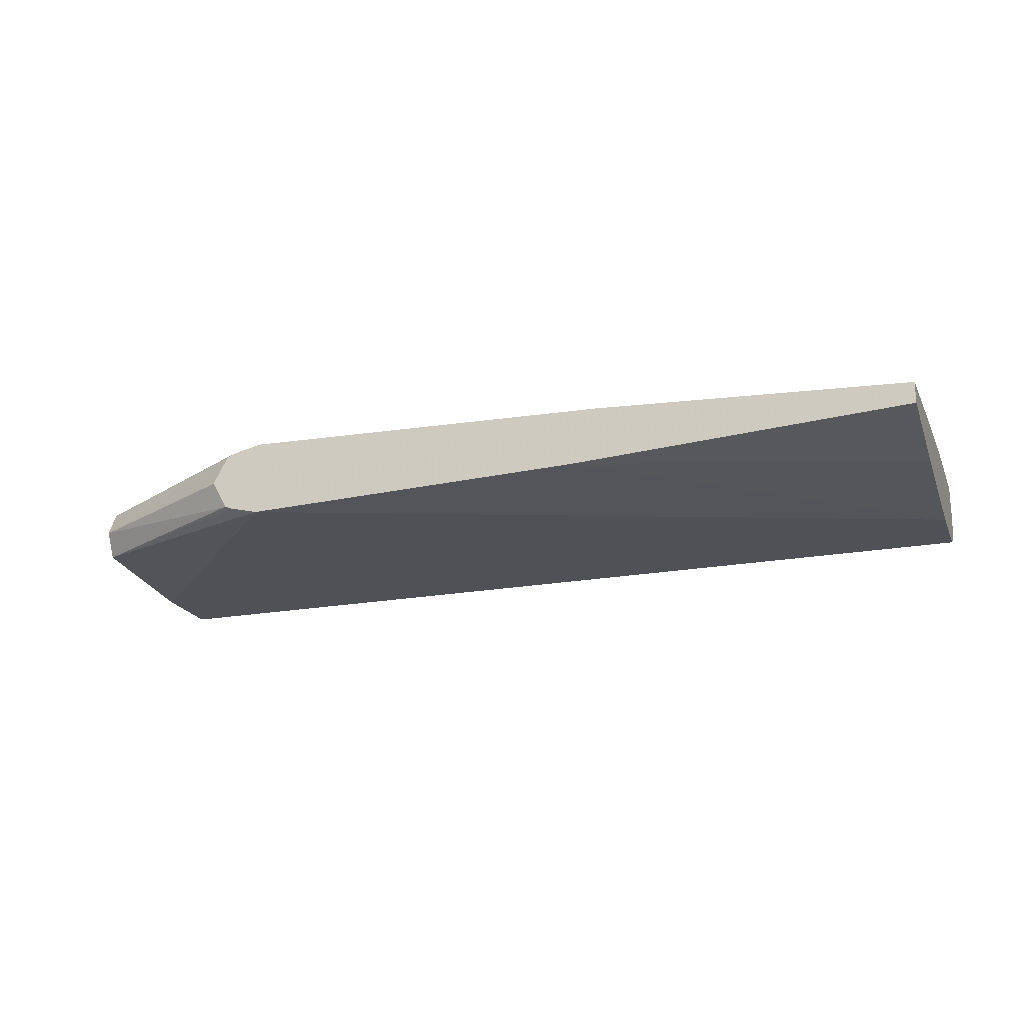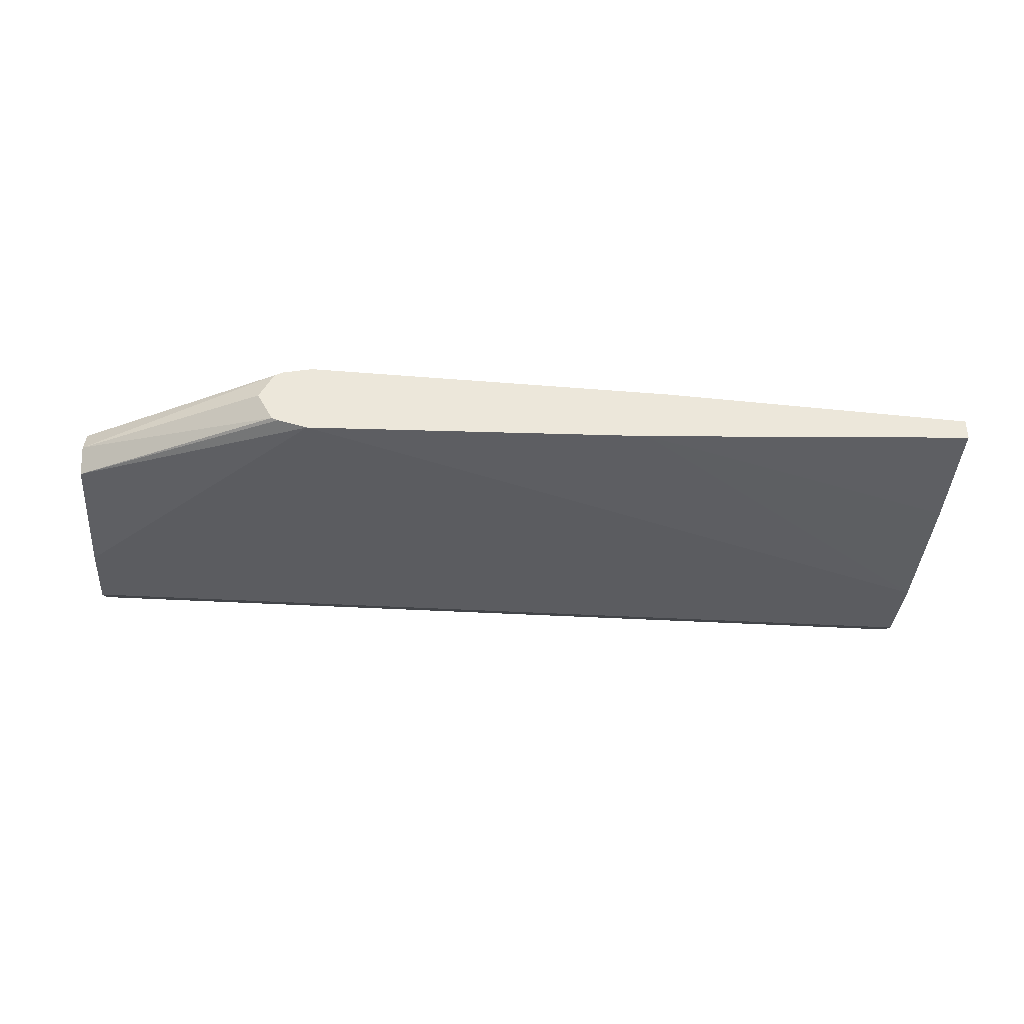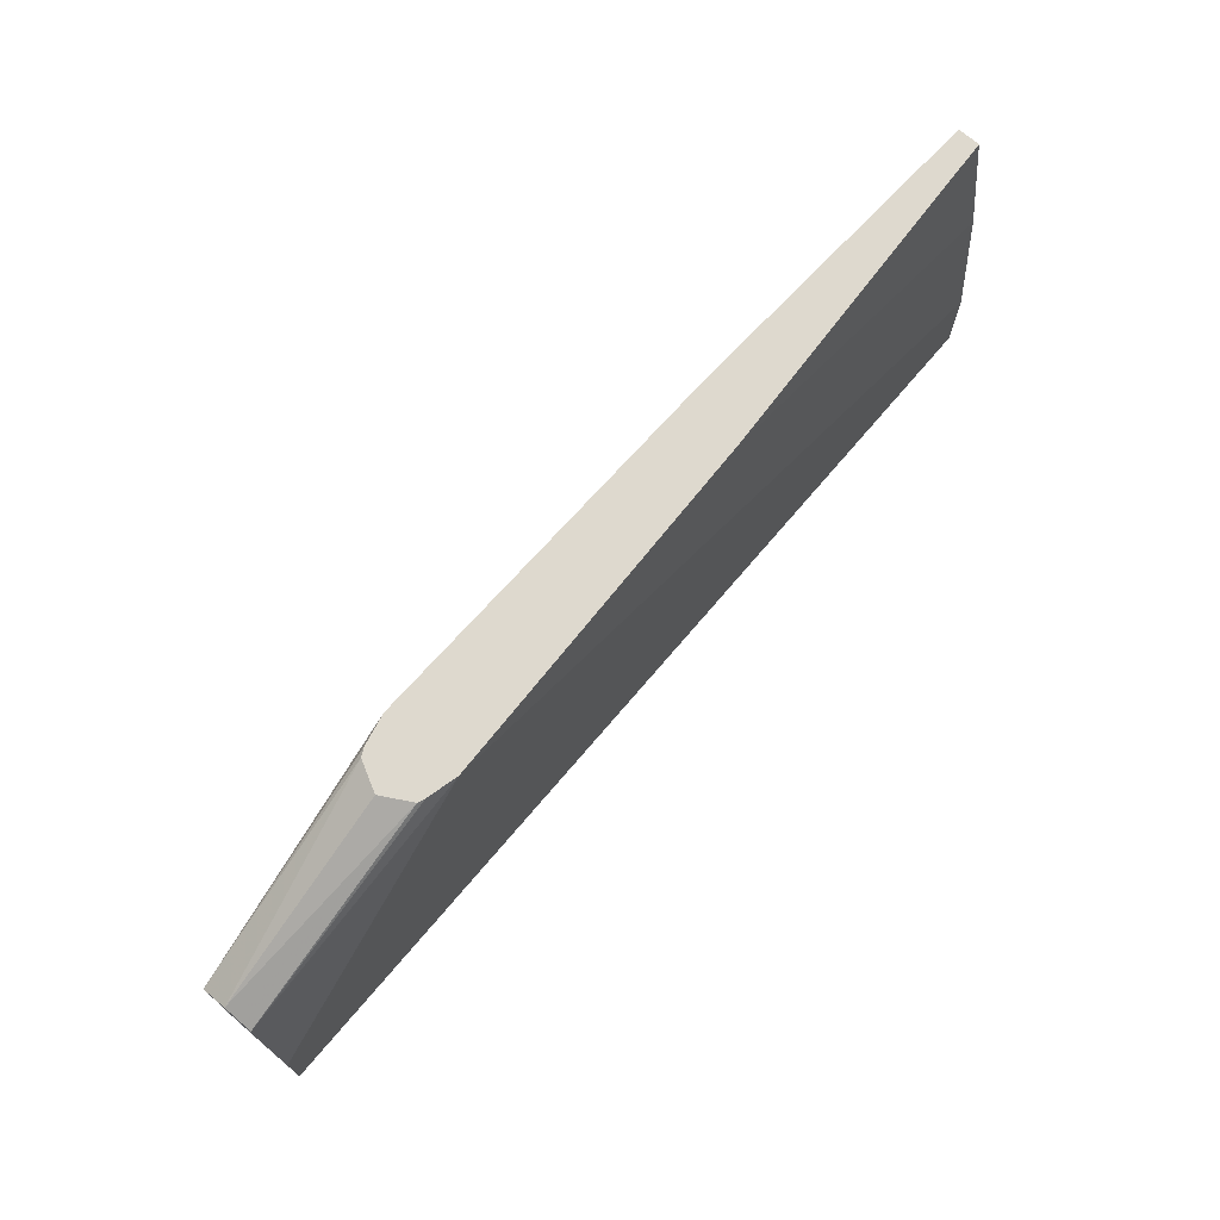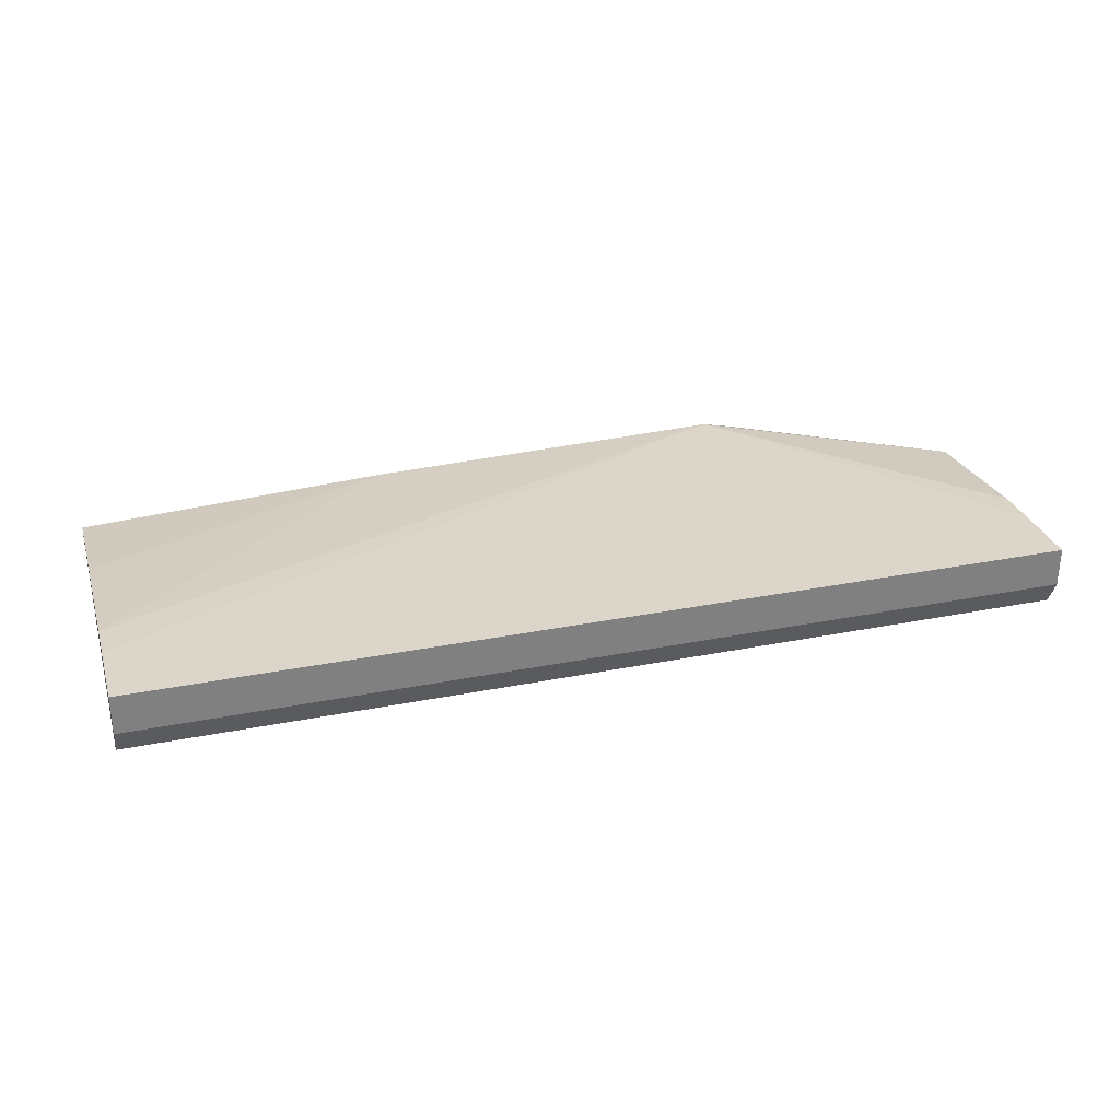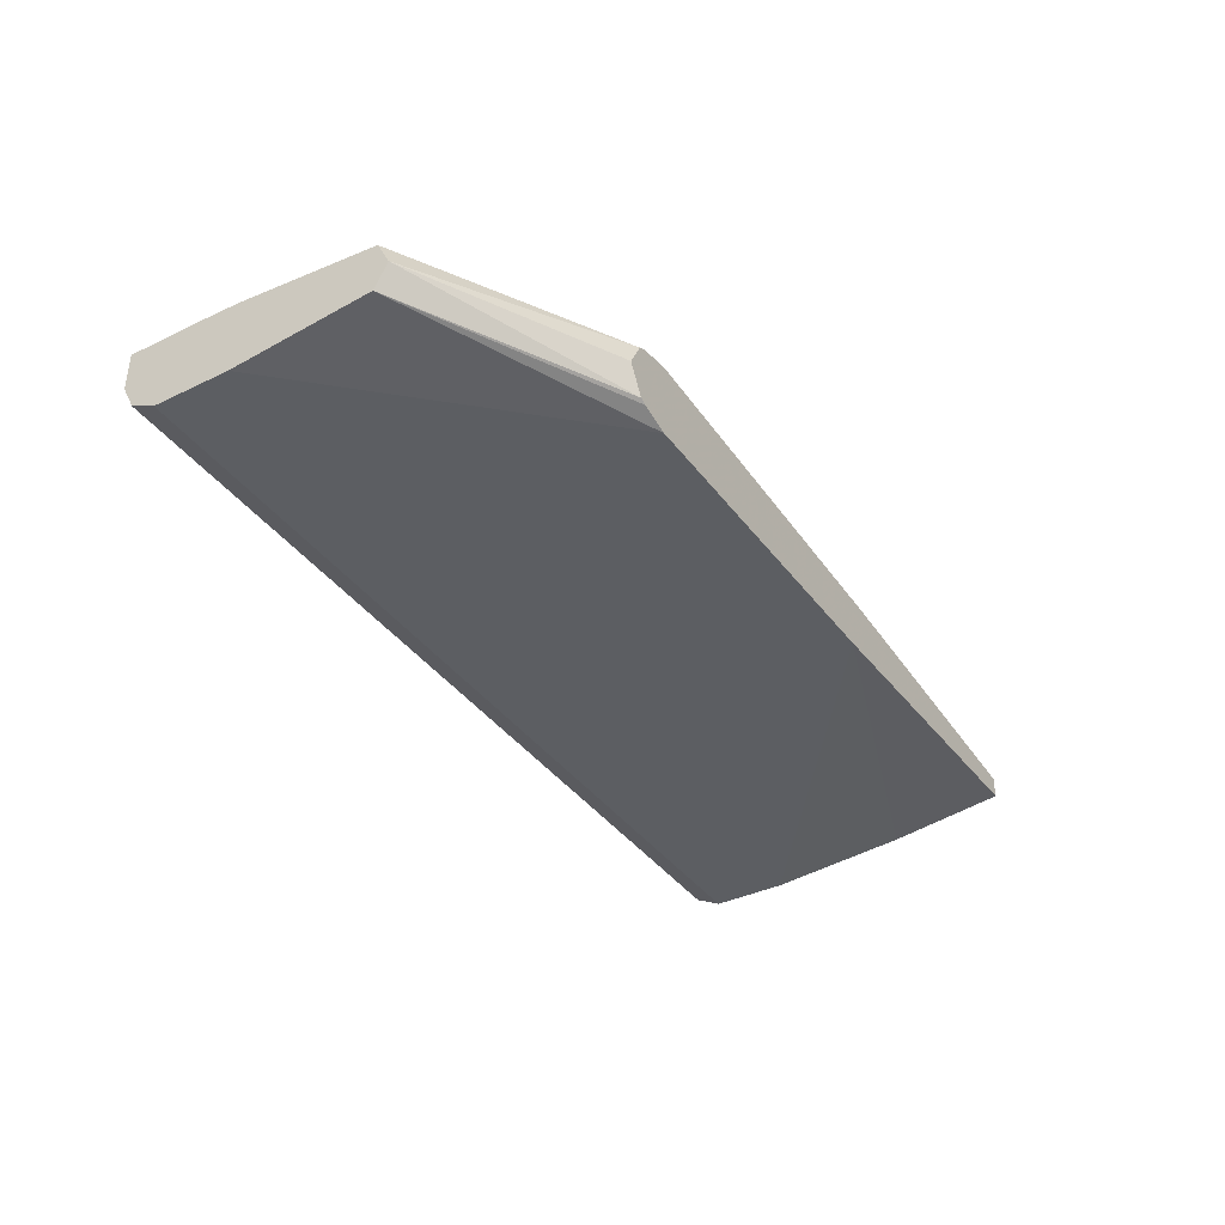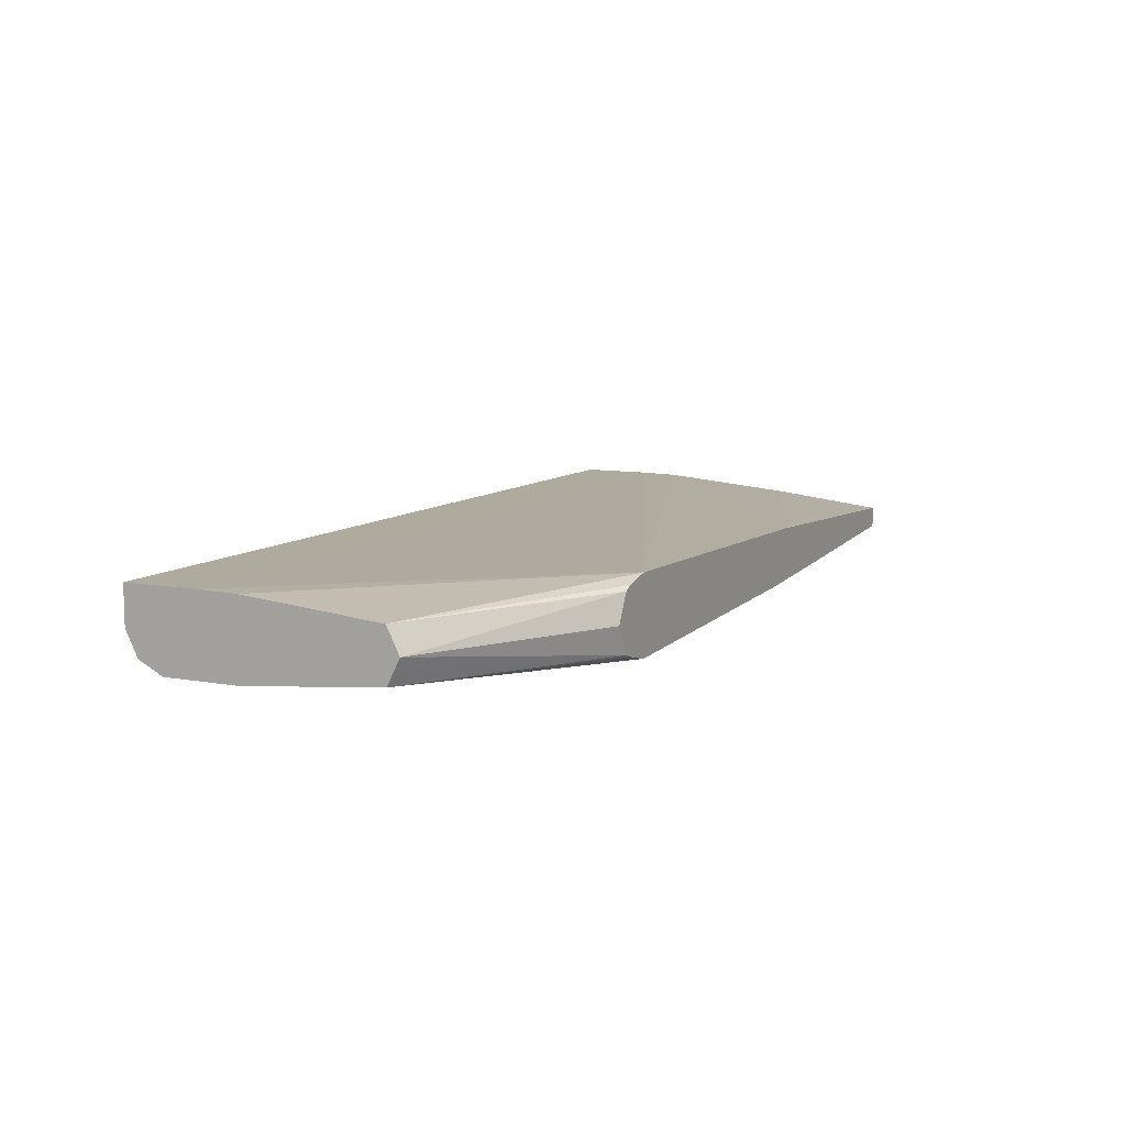
<metadata>
{"format":"obj","ext":"obj","renderer":"f3d","projection":"perspective","resolution":1024,"background":"white","views":[{"elev":-20.3,"azim":-161.4,"up":"+Z"},{"elev":-35.3,"azim":175.5,"up":"+Z"},{"elev":71.4,"azim":130.3,"up":"+Y"},{"elev":29.8,"azim":-16.3,"up":"+Z"},{"elev":-38.0,"azim":121.5,"up":"+Z"},{"elev":9.3,"azim":115.8,"up":"+Z"}]}
</metadata>
<code>
v -0.3812 -0.3409 -0.4469
v -0.3812 -0.2993 -0.4469
v -0.3812 -0.3409 -0.4687
v 0.1342 -0.3409 -0.4469
v -0.3812 -0.277 -0.4474
v 0.1342 -0.2993 -0.4469
v -4.945e-05 -0.1347 -0.4474
v -0.3812 -0.3338 -0.4829
v 0.1342 -0.3409 -0.4687
v -0.2074 -0.1347 -0.453
v -0.3812 -0.1989 -0.4545
v 0.1342 -0.277 -0.4474
v 0.1342 -0.1989 -0.4545
v 0.01625 -0.1347 -0.451
v -0.3812 -0.3196 -0.49
v 0.1342 -0.3338 -0.4829
v -0.3812 -0.1347 -0.4622
v 0.1342 -0.1918 -0.4687
v 0.02079 -0.1347 -0.4533
v -0.3812 -0.277 -0.49
v 0.1342 -0.3196 -0.49
v -0.3812 -0.1347 -0.4741
v 0.02891 -0.1347 -0.4687
v 0.1342 -0.1949 -0.4751
v 0.02013 -0.1347 -0.4844
v -0.3812 -0.1989 -0.4829
v -0.1929 -0.1347 -0.4844
v -4.945e-05 -0.1347 -0.49
v 0.1342 -0.277 -0.49
v -0.1949 -0.1347 -0.4843
v 0.1342 -0.1989 -0.4829
v 0.0165 -0.1347 -0.4859
f 10 17 11
f 8 21 16
f 8 15 21
f 7 17 10
f 7 22 17
f 7 19 23
f 7 27 30
f 7 28 27
f 7 32 28
f 7 25 32
f 7 23 25
f 13 18 19
f 7 30 22
f 13 19 14
f 20 26 27
f 15 28 29
f 15 29 21
f 18 23 19
f 18 24 25
f 18 25 23
f 20 27 28
f 22 30 26
f 24 31 25
f 25 31 32
f 26 30 27
f 28 32 31
f 28 31 29
f 7 14 19
f 15 20 28
f 7 13 14
f 7 12 13
f 6 12 7
f 1 2 5
f 1 5 11
f 1 11 17
f 1 17 22
f 1 22 26
f 1 26 20
f 1 20 15
f 1 8 3
f 1 3 9
f 1 9 4
f 1 4 6
f 1 6 2
f 2 6 7
f 1 15 8
f 3 8 16
f 2 7 5
f 5 10 11
f 4 12 6
f 4 13 12
f 4 18 13
f 4 24 18
f 5 7 10
f 4 29 31
f 4 21 29
f 4 16 21
f 4 9 16
f 3 16 9
f 4 31 24

</code>
